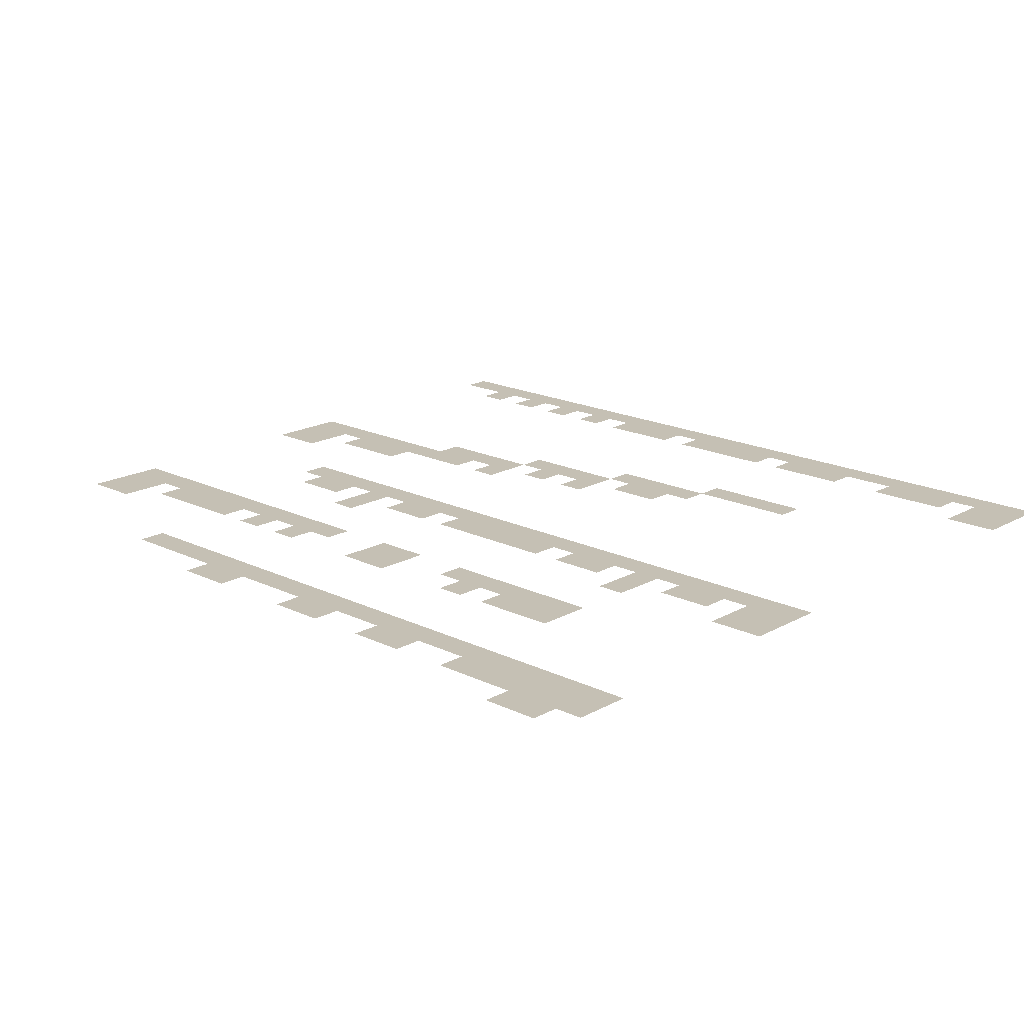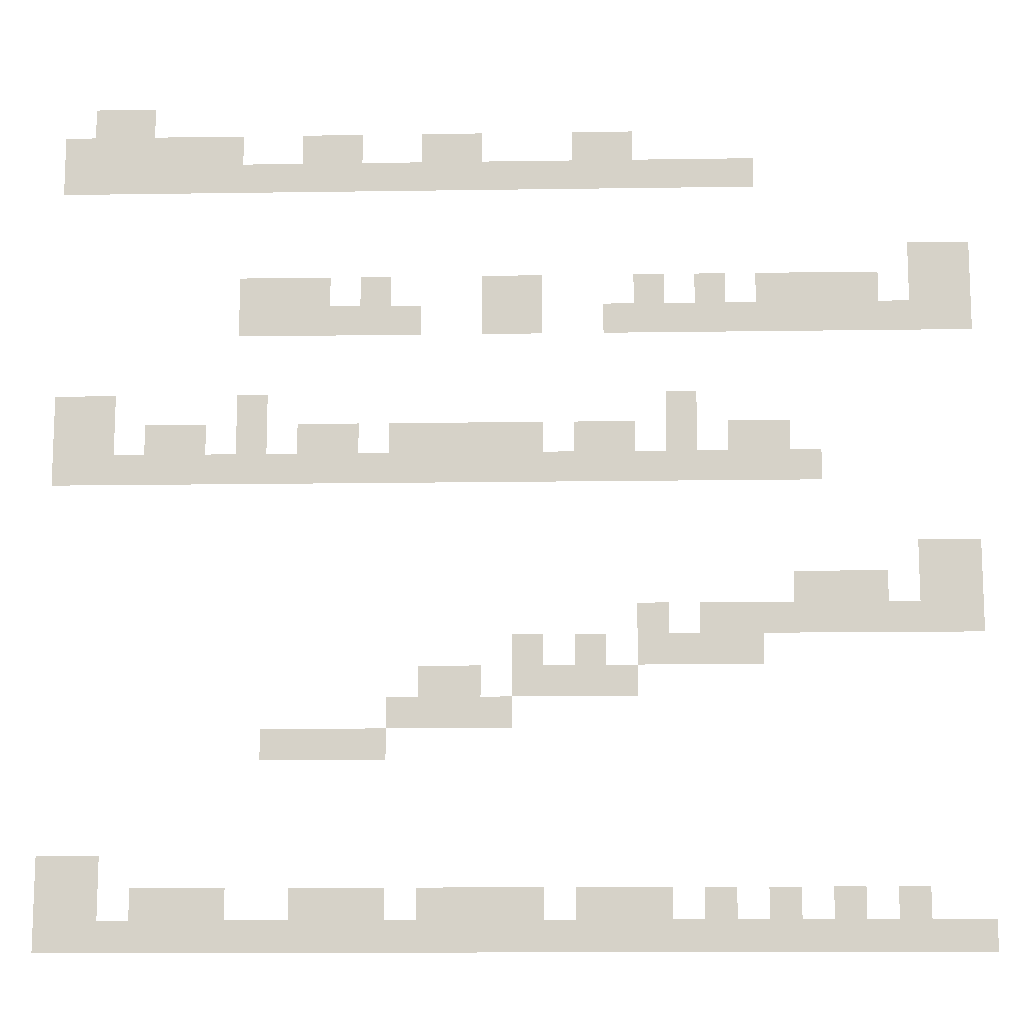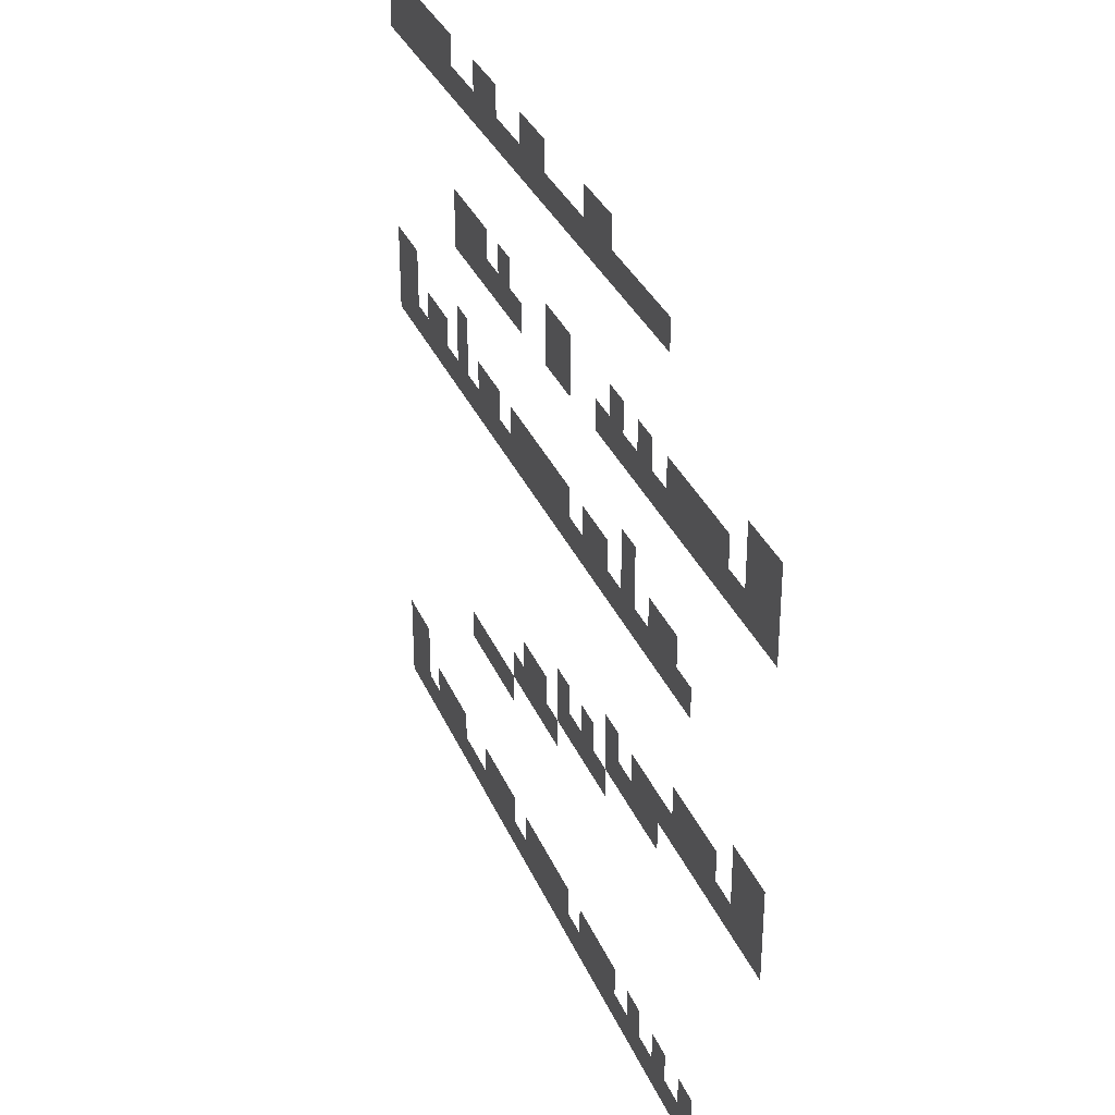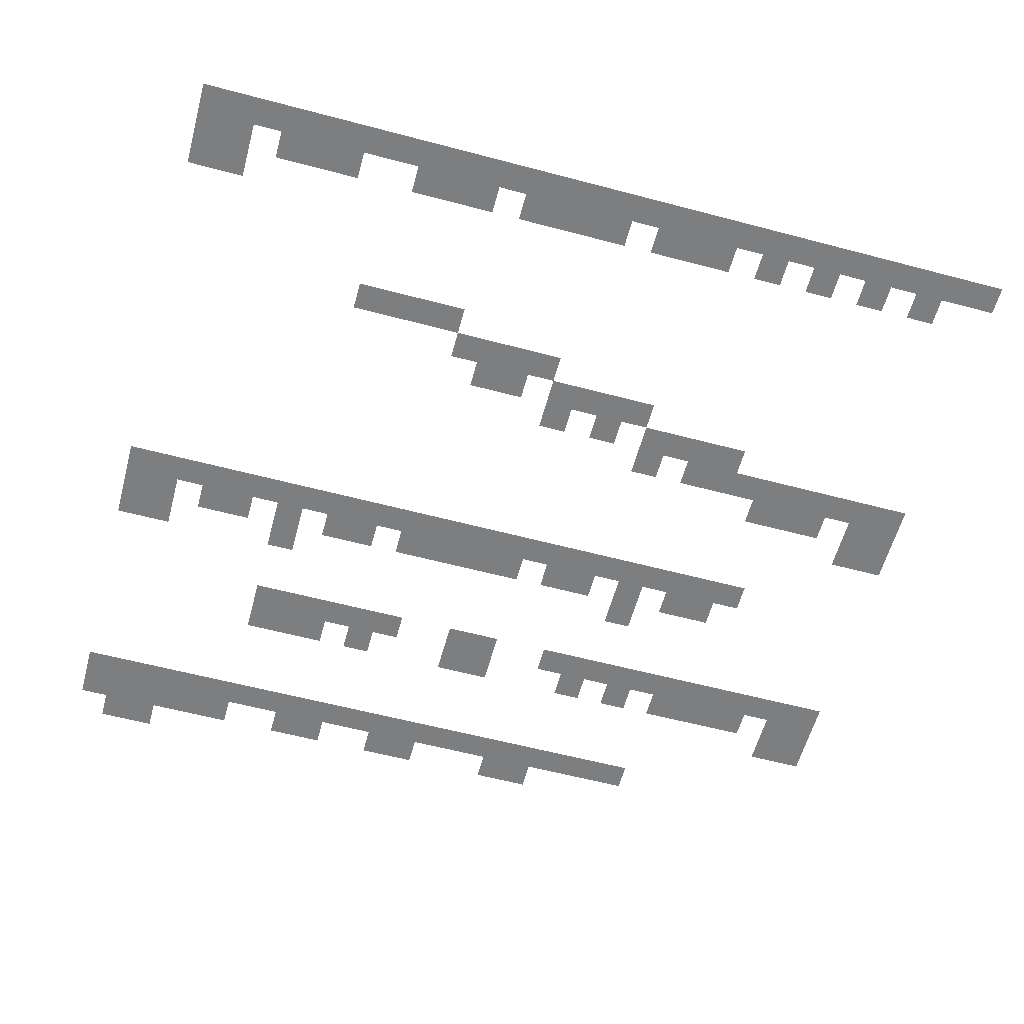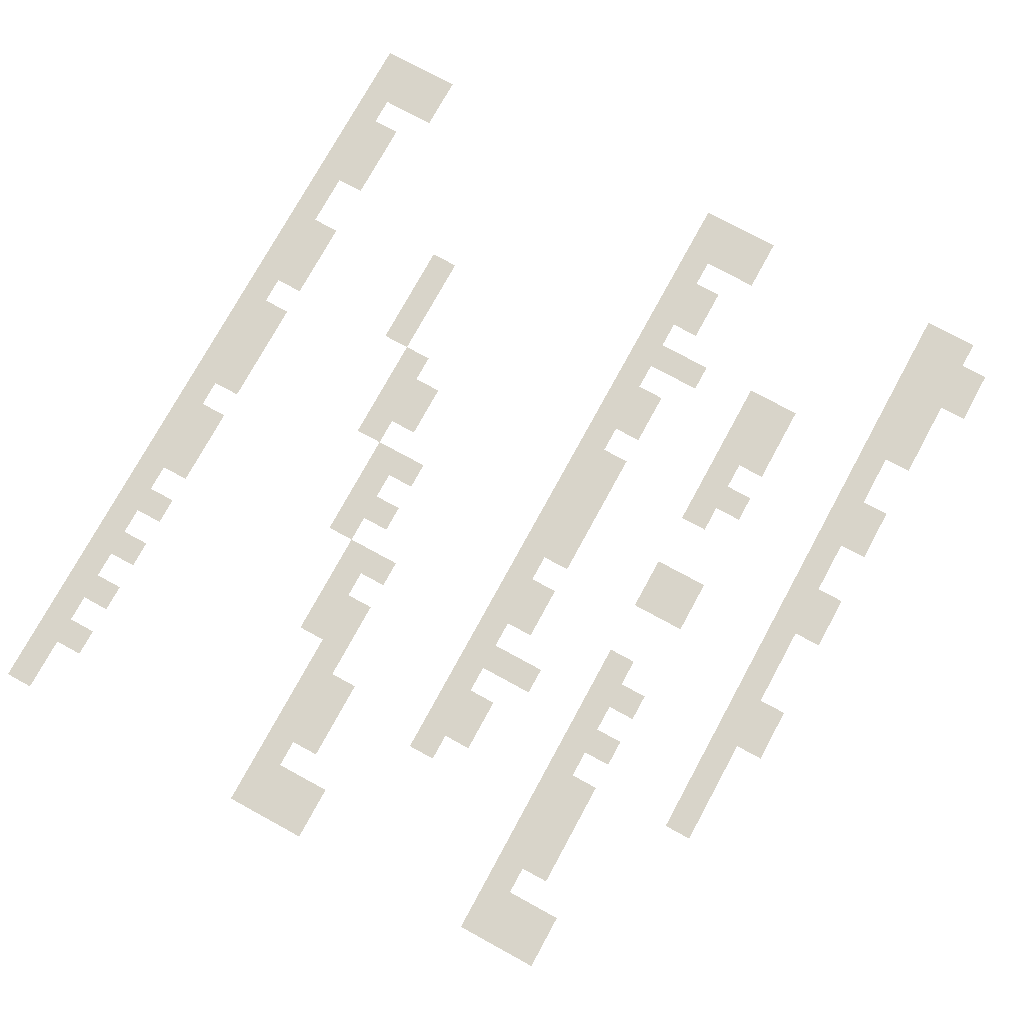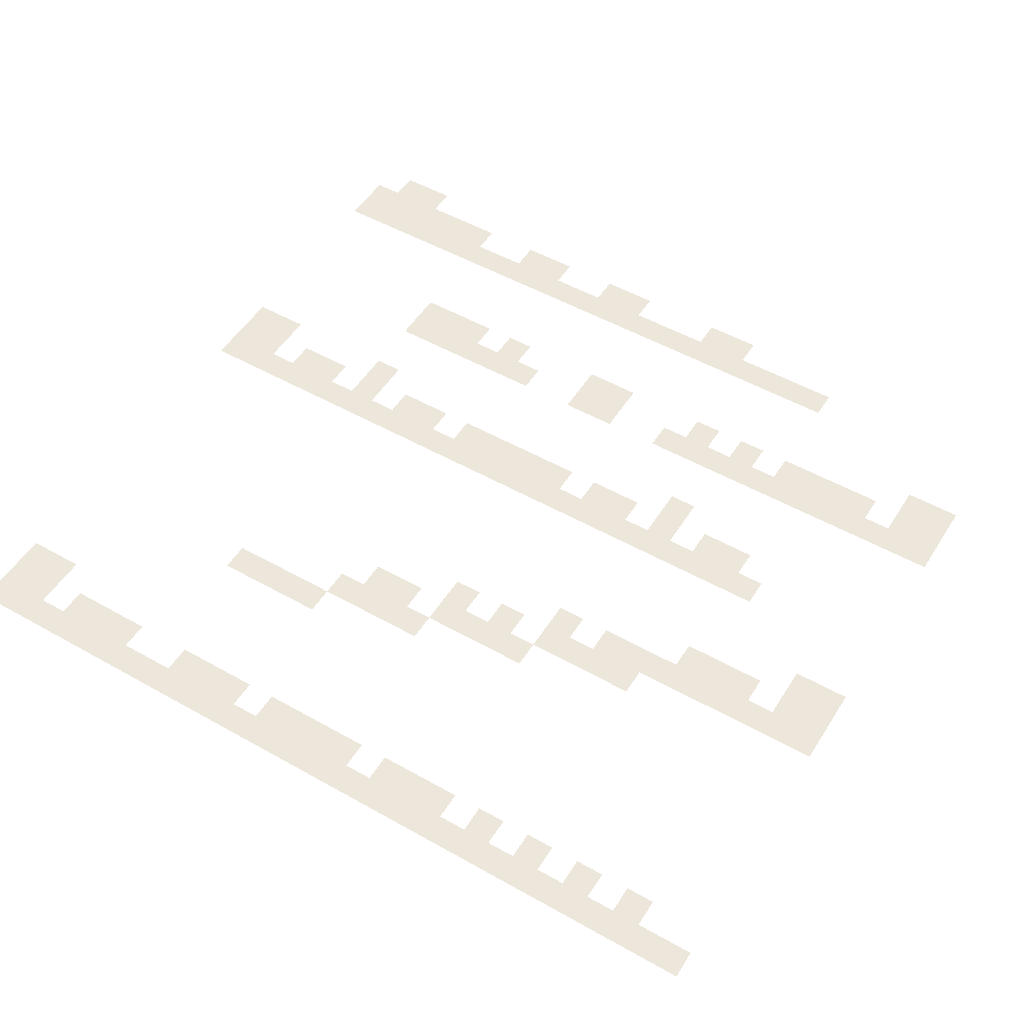
<metadata>
{"format":"obj","ext":"obj","renderer":"f3d","projection":"perspective","resolution":1024,"background":"white","views":[{"elev":18.3,"azim":-136.9,"up":"+Z"},{"elev":-12.9,"azim":2.0,"up":"+Y"},{"elev":33.1,"azim":69.4,"up":"+Y"},{"elev":-59.3,"azim":-15.2,"up":"+Z"},{"elev":75.5,"azim":118.6,"up":"+Z"},{"elev":51.5,"azim":31.5,"up":"+Z"}]}
</metadata>
<code>
v -2160 -240 0
v -2240 -240 0
v -2240 -160 0
v -2160 -160 0
v -2320 -240 0
v -2320 -160 0
v -880 -320 0
v -960 -320 0
v -960 -240 0
v -880 -240 0
v -1040 -320 0
v -1040 -240 0
v -1280 -320 0
v -1360 -320 0
v -1360 -240 0
v -1280 -240 0
v -1440 -320 0
v -1440 -240 0
v -1600 -320 0
v -1680 -320 0
v -1680 -240 0
v -1600 -240 0
v -1760 -320 0
v -1760 -240 0
v -1920 -320 0
v -2000 -320 0
v -2000 -240 0
v -1920 -240 0
v -2080 -320 0
v -2080 -240 0
v -2160 -320 0
v -2240 -320 0
v -2320 -320 0
v -2400 -320 0
v -2400 -240 0
v -560 -400 0
v -640 -400 0
v -640 -320 0
v -560 -320 0
v -720 -400 0
v -720 -320 0
v -800 -400 0
v -800 -320 0
v -880 -400 0
v -960 -400 0
v -1040 -400 0
v -1120 -400 0
v -1120 -320 0
v -1200 -400 0
v -1200 -320 0
v -1280 -400 0
v -1360 -400 0
v -1440 -400 0
v -1520 -400 0
v -1520 -320 0
v -1600 -400 0
v -1680 -400 0
v -1760 -400 0
v -1840 -400 0
v -1840 -320 0
v -1920 -400 0
v -2000 -400 0
v -2080 -400 0
v -2160 -400 0
v -2240 -400 0
v -2320 -400 0
v -2400 -400 0
v 0 -640 0
v -80 -640 0
v -80 -560 0
v 0 -560 0
v -160 -640 0
v -160 -560 0
v 0 -720 0
v -80 -720 0
v -160 -720 0
v -240 -720 0
v -320 -720 0
v -320 -640 0
v -240 -640 0
v -400 -720 0
v -400 -640 0
v -480 -720 0
v -480 -640 0
v -560 -720 0
v -560 -640 0
v -640 -720 0
v -720 -720 0
v -720 -640 0
v -640 -640 0
v -800 -720 0
v -880 -720 0
v -880 -640 0
v -800 -640 0
v -1120 -720 0
v -1200 -720 0
v -1200 -640 0
v -1120 -640 0
v -1280 -720 0
v -1280 -640 0
v -1520 -720 0
v -1600 -720 0
v -1600 -640 0
v -1520 -640 0
v -1680 -720 0
v -1760 -720 0
v -1760 -640 0
v -1680 -640 0
v -1840 -720 0
v -1840 -640 0
v -1920 -720 0
v -1920 -640 0
v 0 -800 0
v -80 -800 0
v -160 -800 0
v -240 -800 0
v -320 -800 0
v -400 -800 0
v -480 -800 0
v -560 -800 0
v -640 -800 0
v -720 -800 0
v -800 -800 0
v -880 -800 0
v -960 -800 0
v -960 -720 0
v -1120 -800 0
v -1200 -800 0
v -1280 -800 0
v -1440 -800 0
v -1520 -800 0
v -1440 -720 0
v -1600 -800 0
v -1680 -800 0
v -1760 -800 0
v -1840 -800 0
v -1920 -800 0
v -720 -1040 0
v -800 -1040 0
v -800 -960 0
v -720 -960 0
v -1840 -1040 0
v -1920 -1040 0
v -1920 -960 0
v -1840 -960 0
v -2240 -1040 0
v -2320 -1040 0
v -2320 -960 0
v -2240 -960 0
v -2400 -1040 0
v -2400 -960 0
v -480 -1120 0
v -560 -1120 0
v -560 -1040 0
v -480 -1040 0
v -640 -1120 0
v -640 -1040 0
v -720 -1120 0
v -800 -1120 0
v -880 -1120 0
v -960 -1120 0
v -960 -1040 0
v -880 -1040 0
v -1040 -1120 0
v -1040 -1040 0
v -1120 -1120 0
v -1200 -1120 0
v -1200 -1040 0
v -1120 -1040 0
v -1280 -1120 0
v -1280 -1040 0
v -1360 -1120 0
v -1360 -1040 0
v -1440 -1120 0
v -1440 -1040 0
v -1520 -1120 0
v -1520 -1040 0
v -1600 -1120 0
v -1680 -1120 0
v -1680 -1040 0
v -1600 -1040 0
v -1760 -1120 0
v -1760 -1040 0
v -1840 -1120 0
v -1920 -1120 0
v -2000 -1120 0
v -2080 -1120 0
v -2080 -1040 0
v -2000 -1040 0
v -2160 -1120 0
v -2160 -1040 0
v -2240 -1120 0
v -2320 -1120 0
v -2400 -1120 0
v -400 -1200 0
v -480 -1200 0
v -400 -1120 0
v -560 -1200 0
v -640 -1200 0
v -720 -1200 0
v -800 -1200 0
v -880 -1200 0
v -960 -1200 0
v -1040 -1200 0
v -1120 -1200 0
v -1200 -1200 0
v -1280 -1200 0
v -1360 -1200 0
v -1440 -1200 0
v -1520 -1200 0
v -1600 -1200 0
v -1680 -1200 0
v -1760 -1200 0
v -1840 -1200 0
v -1920 -1200 0
v -2000 -1200 0
v -2080 -1200 0
v -2160 -1200 0
v -2240 -1200 0
v -2320 -1200 0
v -2400 -1200 0
v 0 -1440 0
v -80 -1440 0
v -80 -1360 0
v 0 -1360 0
v -160 -1440 0
v -160 -1360 0
v 0 -1520 0
v -80 -1520 0
v -160 -1520 0
v -240 -1520 0
v -320 -1520 0
v -320 -1440 0
v -240 -1440 0
v -400 -1520 0
v -400 -1440 0
v -480 -1520 0
v -480 -1440 0
v 0 -1600 0
v -80 -1600 0
v -160 -1600 0
v -240 -1600 0
v -320 -1600 0
v -400 -1600 0
v -480 -1600 0
v -560 -1600 0
v -560 -1520 0
v -640 -1600 0
v -640 -1520 0
v -720 -1600 0
v -720 -1520 0
v -800 -1600 0
v -880 -1600 0
v -880 -1520 0
v -800 -1520 0
v -560 -1680 0
v -640 -1680 0
v -720 -1680 0
v -800 -1680 0
v -880 -1680 0
v -960 -1680 0
v -1040 -1680 0
v -1040 -1600 0
v -960 -1600 0
v -1120 -1680 0
v -1200 -1680 0
v -1200 -1600 0
v -1120 -1600 0
v -880 -1760 0
v -960 -1760 0
v -1040 -1760 0
v -1120 -1760 0
v -1200 -1760 0
v -1280 -1760 0
v -1360 -1760 0
v -1360 -1680 0
v -1280 -1680 0
v -1440 -1760 0
v -1440 -1680 0
v -1200 -1840 0
v -1280 -1840 0
v -1360 -1840 0
v -1440 -1840 0
v -1520 -1840 0
v -1520 -1760 0
v -1520 -1920 0
v -1600 -1920 0
v -1600 -1840 0
v -1680 -1920 0
v -1680 -1840 0
v -1760 -1920 0
v -1760 -1840 0
v -1840 -1920 0
v -1840 -1840 0
v -2240 -2240 0
v -2320 -2240 0
v -2320 -2160 0
v -2240 -2160 0
v -2400 -2240 0
v -2400 -2160 0
v -160 -2320 0
v -240 -2320 0
v -240 -2240 0
v -160 -2240 0
v -320 -2320 0
v -400 -2320 0
v -400 -2240 0
v -320 -2240 0
v -480 -2320 0
v -560 -2320 0
v -560 -2240 0
v -480 -2240 0
v -640 -2320 0
v -720 -2320 0
v -720 -2240 0
v -640 -2240 0
v -800 -2320 0
v -880 -2320 0
v -880 -2240 0
v -800 -2240 0
v -960 -2320 0
v -960 -2240 0
v -1040 -2320 0
v -1040 -2240 0
v -1120 -2320 0
v -1200 -2320 0
v -1200 -2240 0
v -1120 -2240 0
v -1280 -2320 0
v -1280 -2240 0
v -1360 -2320 0
v -1360 -2240 0
v -1440 -2320 0
v -1440 -2240 0
v -1520 -2320 0
v -1600 -2320 0
v -1600 -2240 0
v -1520 -2240 0
v -1680 -2320 0
v -1680 -2240 0
v -1760 -2320 0
v -1760 -2240 0
v -1920 -2320 0
v -2000 -2320 0
v -2000 -2240 0
v -1920 -2240 0
v -2080 -2320 0
v -2080 -2240 0
v -2160 -2320 0
v -2160 -2240 0
v -2240 -2320 0
v -2320 -2320 0
v -2400 -2320 0
v 0 -2400 0
v -80 -2400 0
v -80 -2320 0
v 0 -2320 0
v -160 -2400 0
v -240 -2400 0
v -320 -2400 0
v -400 -2400 0
v -480 -2400 0
v -560 -2400 0
v -640 -2400 0
v -720 -2400 0
v -800 -2400 0
v -880 -2400 0
v -960 -2400 0
v -1040 -2400 0
v -1120 -2400 0
v -1200 -2400 0
v -1280 -2400 0
v -1360 -2400 0
v -1440 -2400 0
v -1520 -2400 0
v -1600 -2400 0
v -1680 -2400 0
v -1760 -2400 0
v -1840 -2400 0
v -1840 -2320 0
v -1920 -2400 0
v -2000 -2400 0
v -2080 -2400 0
v -2160 -2400 0
v -2240 -2400 0
v -2320 -2400 0
v -2400 -2400 0
g mesh_0001
f 1 2 3 4
f 2 5 6 3
f 7 8 9 10
f 8 11 12 9
f 13 14 15 16
f 14 17 18 15
f 19 20 21 22
f 20 23 24 21
f 25 26 27 28
f 26 29 30 27
f 29 31 1 30
f 31 32 2 1
f 32 33 5 2
f 33 34 35 5
f 36 37 38 39
f 37 40 41 38
f 40 42 43 41
f 42 44 7 43
f 44 45 8 7
f 45 46 11 8
f 46 47 48 11
f 47 49 50 48
f 49 51 13 50
f 51 52 14 13
f 52 53 17 14
f 53 54 55 17
f 54 56 19 55
f 56 57 20 19
f 57 58 23 20
f 58 59 60 23
f 59 61 25 60
f 61 62 26 25
f 62 63 29 26
f 63 64 31 29
f 64 65 32 31
f 65 66 33 32
f 66 67 34 33
f 68 69 70 71
f 69 72 73 70
f 74 75 69 68
f 75 76 72 69
f 77 78 79 80
f 78 81 82 79
f 81 83 84 82
f 83 85 86 84
f 87 88 89 90
f 91 92 93 94
f 95 96 97 98
f 96 99 100 97
f 101 102 103 104
f 105 106 107 108
f 106 109 110 107
f 109 111 112 110
f 113 114 75 74
f 114 115 76 75
f 115 116 77 76
f 116 117 78 77
f 117 118 81 78
f 118 119 83 81
f 119 120 85 83
f 120 121 87 85
f 121 122 88 87
f 122 123 91 88
f 123 124 92 91
f 124 125 126 92
f 127 128 96 95
f 128 129 99 96
f 130 131 101 132
f 131 133 102 101
f 133 134 105 102
f 134 135 106 105
f 135 136 109 106
f 136 137 111 109
f 138 139 140 141
f 142 143 144 145
f 146 147 148 149
f 147 150 151 148
f 152 153 154 155
f 153 156 157 154
f 158 159 139 138
f 160 161 162 163
f 161 164 165 162
f 166 167 168 169
f 167 170 171 168
f 170 172 173 171
f 172 174 175 173
f 174 176 177 175
f 178 179 180 181
f 179 182 183 180
f 184 185 143 142
f 186 187 188 189
f 187 190 191 188
f 192 193 147 146
f 193 194 150 147
f 195 196 152 197
f 196 198 153 152
f 198 199 156 153
f 199 200 158 156
f 200 201 159 158
f 201 202 160 159
f 202 203 161 160
f 203 204 164 161
f 204 205 166 164
f 205 206 167 166
f 206 207 170 167
f 207 208 172 170
f 208 209 174 172
f 209 210 176 174
f 210 211 178 176
f 211 212 179 178
f 212 213 182 179
f 213 214 184 182
f 214 215 185 184
f 215 216 186 185
f 216 217 187 186
f 217 218 190 187
f 218 219 192 190
f 219 220 193 192
f 220 221 194 193
f 222 223 224 225
f 223 226 227 224
f 228 229 223 222
f 229 230 226 223
f 231 232 233 234
f 232 235 236 233
f 235 237 238 236
f 239 240 229 228
f 240 241 230 229
f 241 242 231 230
f 242 243 232 231
f 243 244 235 232
f 244 245 237 235
f 245 246 247 237
f 246 248 249 247
f 248 250 251 249
f 252 253 254 255
f 256 257 248 246
f 257 258 250 248
f 258 259 252 250
f 259 260 253 252
f 261 262 263 264
f 265 266 267 268
f 269 270 261 260
f 270 271 262 261
f 271 272 265 262
f 272 273 266 265
f 274 275 276 277
f 275 278 279 276
f 280 281 274 273
f 281 282 275 274
f 282 283 278 275
f 283 284 285 278
f 286 287 288 284
f 287 289 290 288
f 289 291 292 290
f 291 293 294 292
f 295 296 297 298
f 296 299 300 297
f 301 302 303 304
f 305 306 307 308
f 309 310 311 312
f 313 314 315 316
f 317 318 319 320
f 318 321 322 319
f 321 323 324 322
f 325 326 327 328
f 326 329 330 327
f 329 331 332 330
f 331 333 334 332
f 335 336 337 338
f 336 339 340 337
f 339 341 342 340
f 343 344 345 346
f 344 347 348 345
f 347 349 350 348
f 351 352 296 295
f 352 353 299 296
f 354 355 356 357
f 355 358 301 356
f 358 359 302 301
f 359 360 305 302
f 360 361 306 305
f 361 362 309 306
f 362 363 310 309
f 363 364 313 310
f 364 365 314 313
f 365 366 317 314
f 366 367 318 317
f 367 368 321 318
f 368 369 323 321
f 369 370 325 323
f 370 371 326 325
f 371 372 329 326
f 372 373 331 329
f 373 374 333 331
f 374 375 335 333
f 375 376 336 335
f 376 377 339 336
f 377 378 341 339
f 378 379 380 341
f 379 381 343 380
f 381 382 344 343
f 382 383 347 344
f 383 384 349 347
f 384 385 351 349
f 385 386 352 351
f 386 387 353 352

</code>
